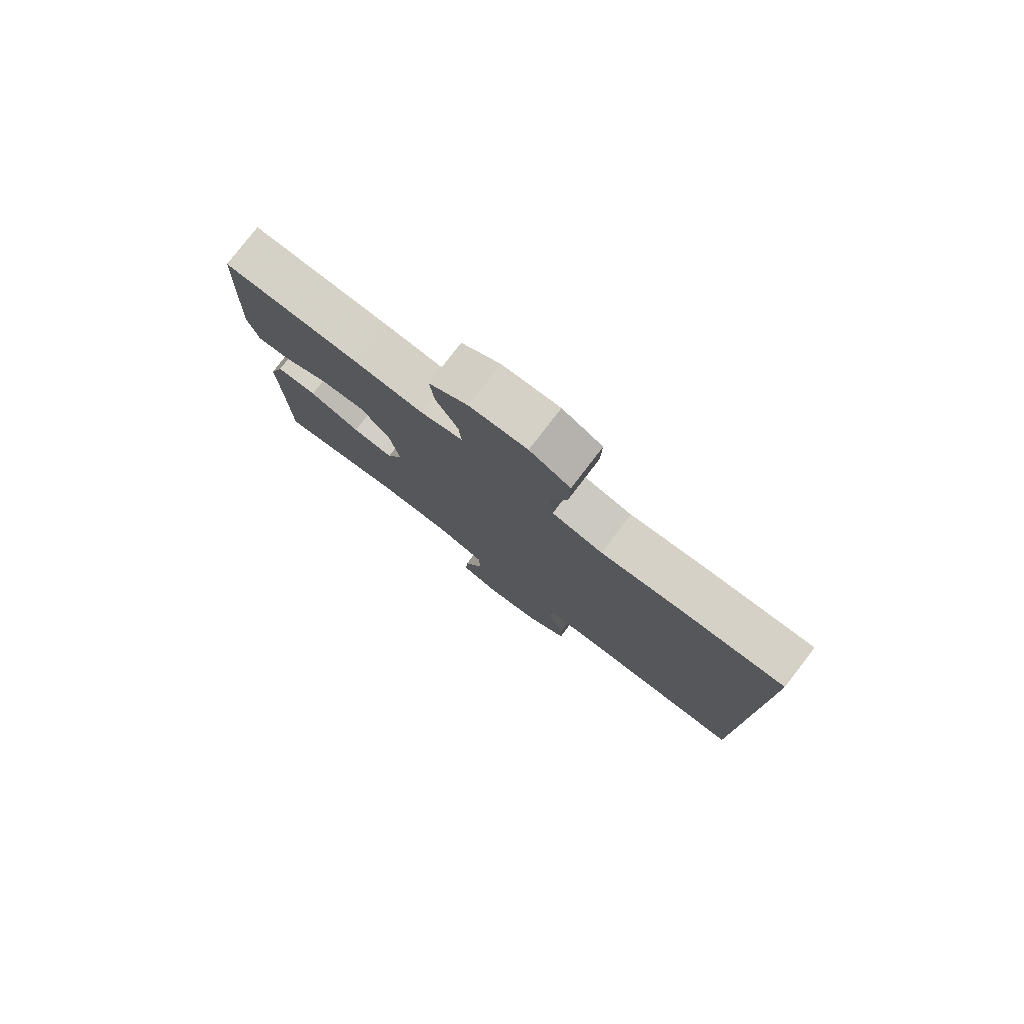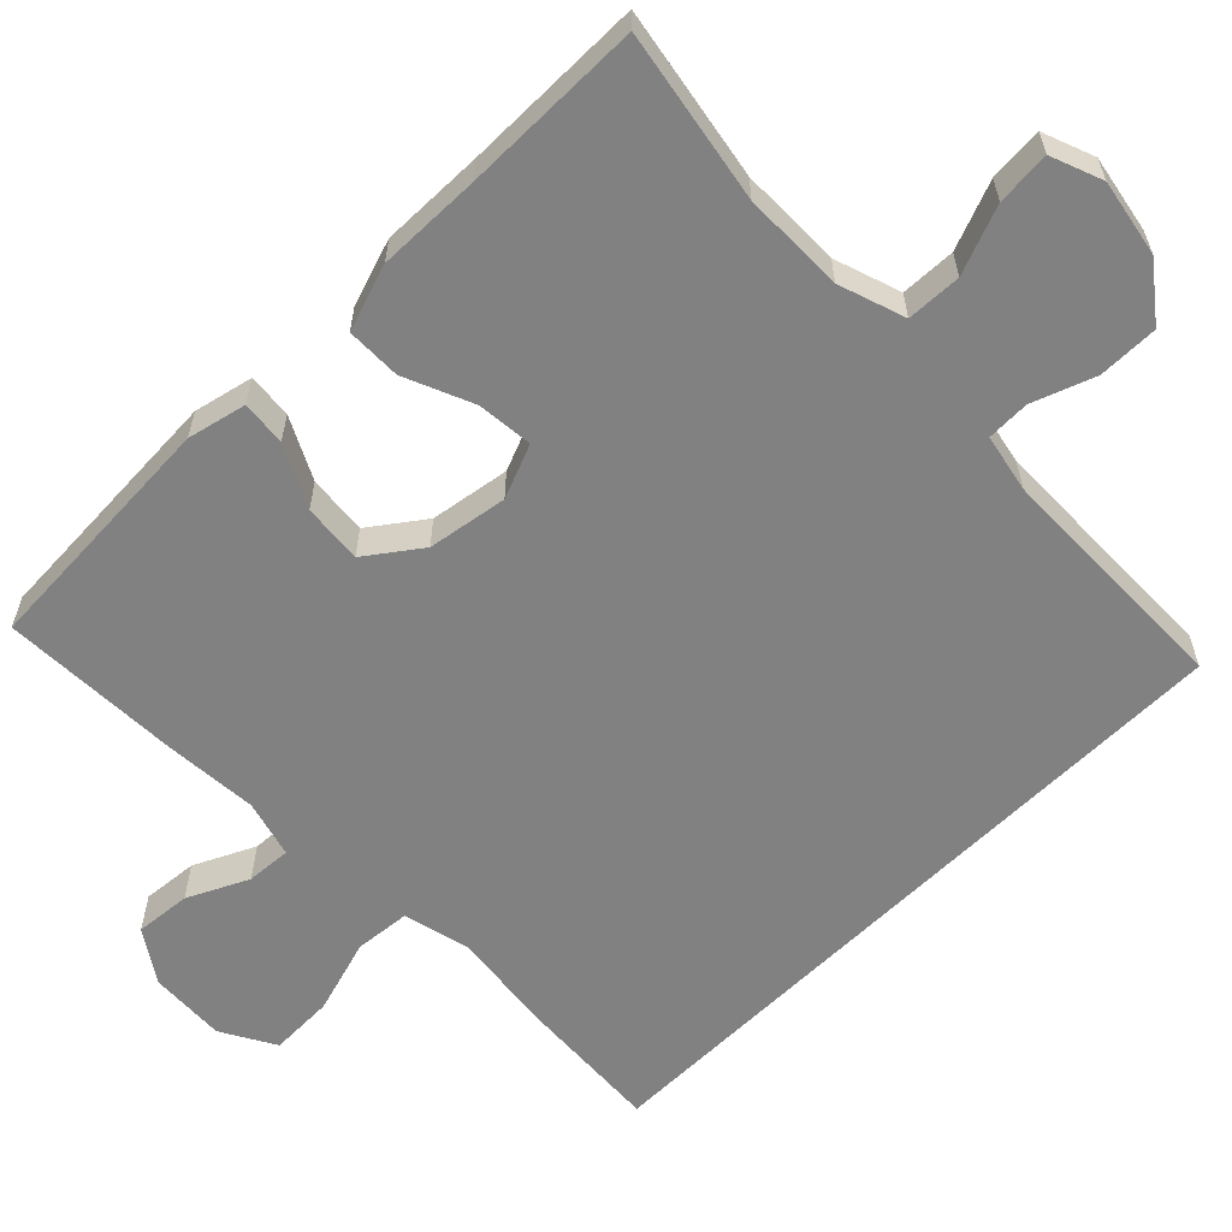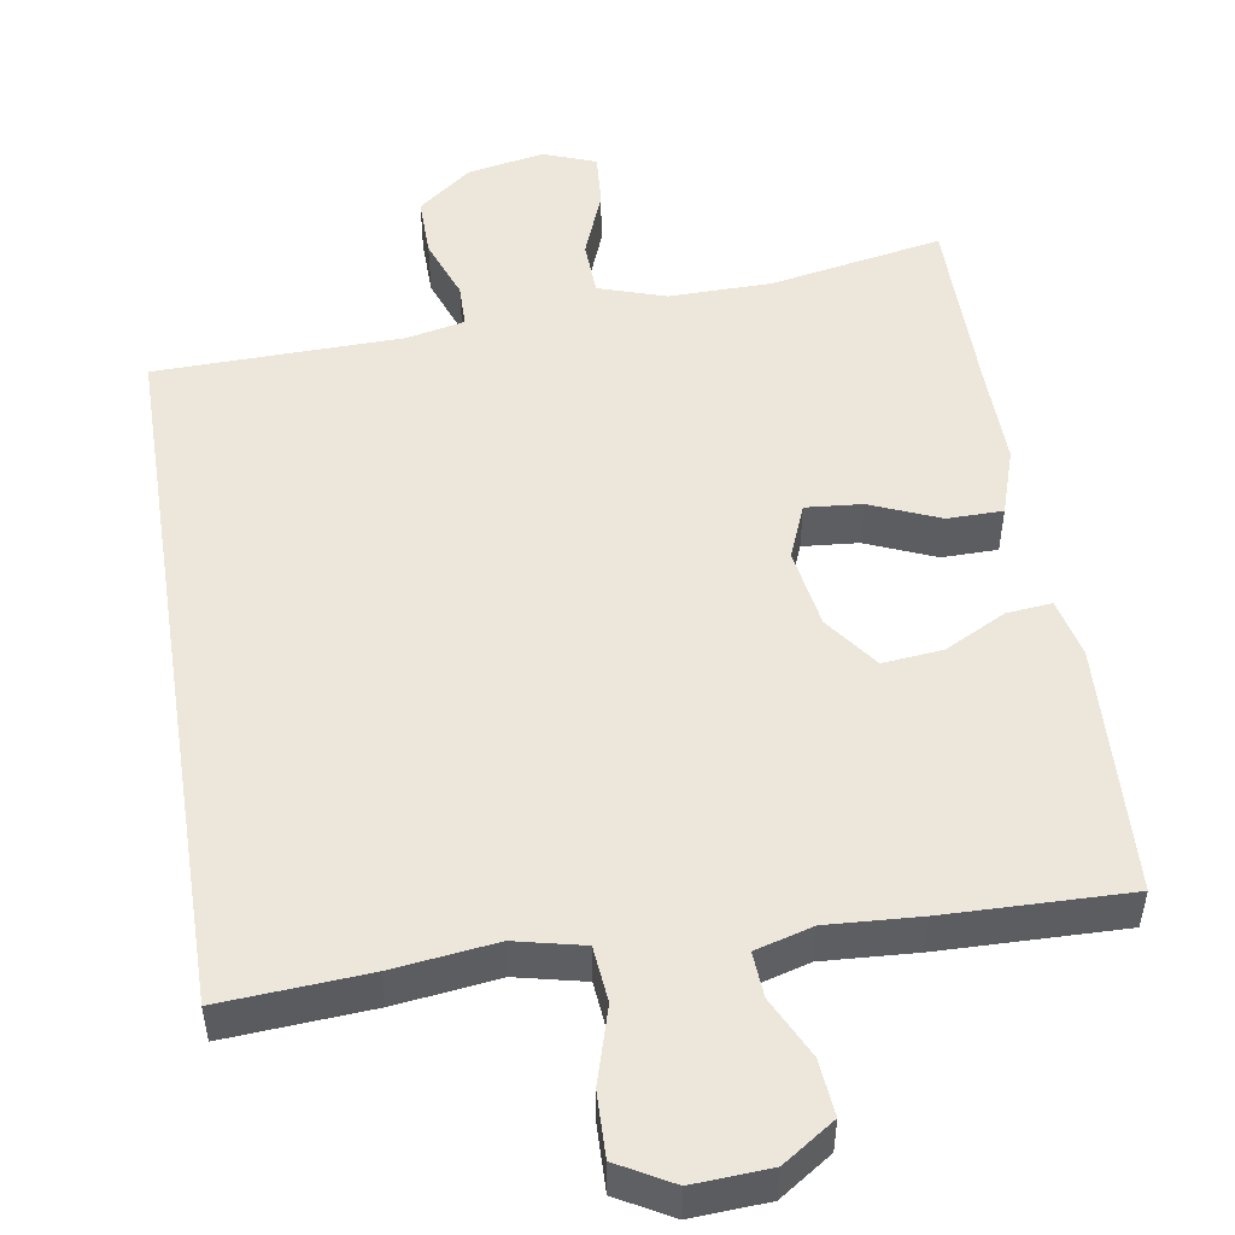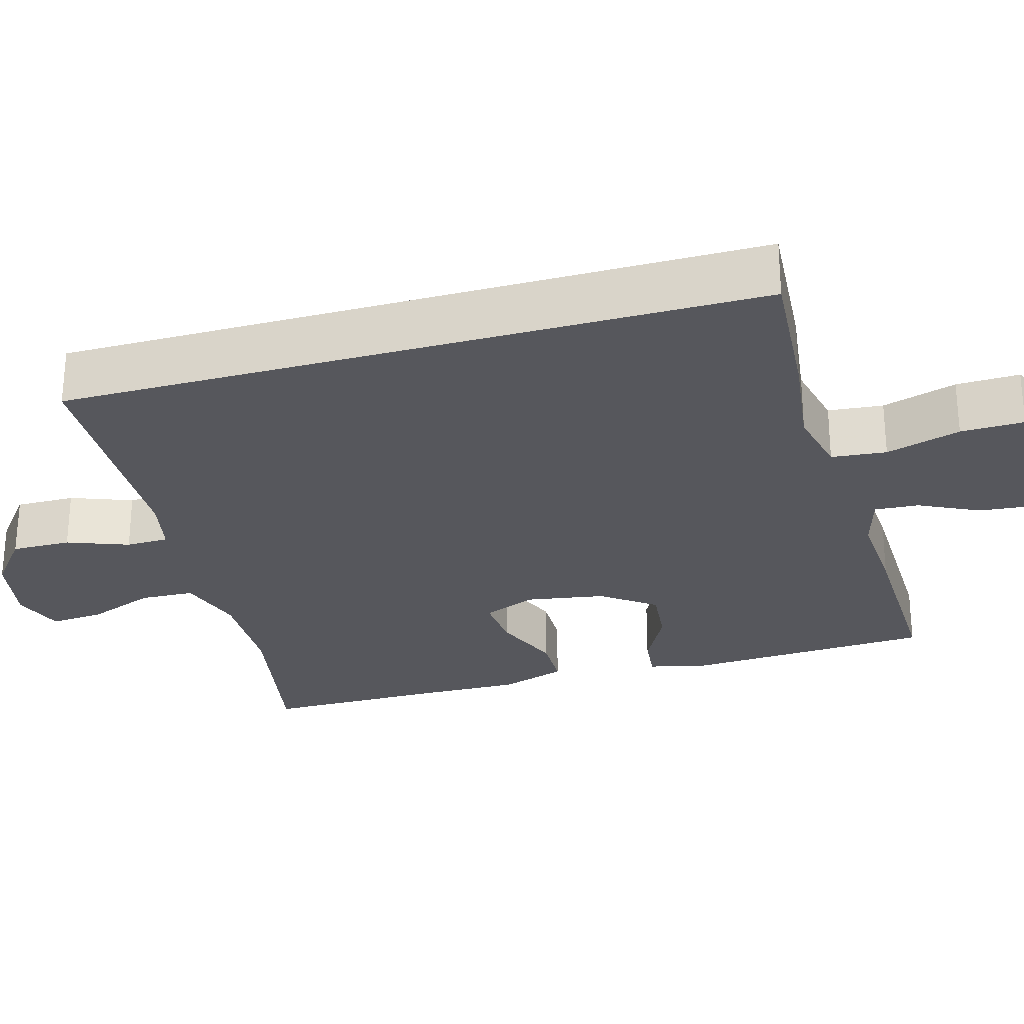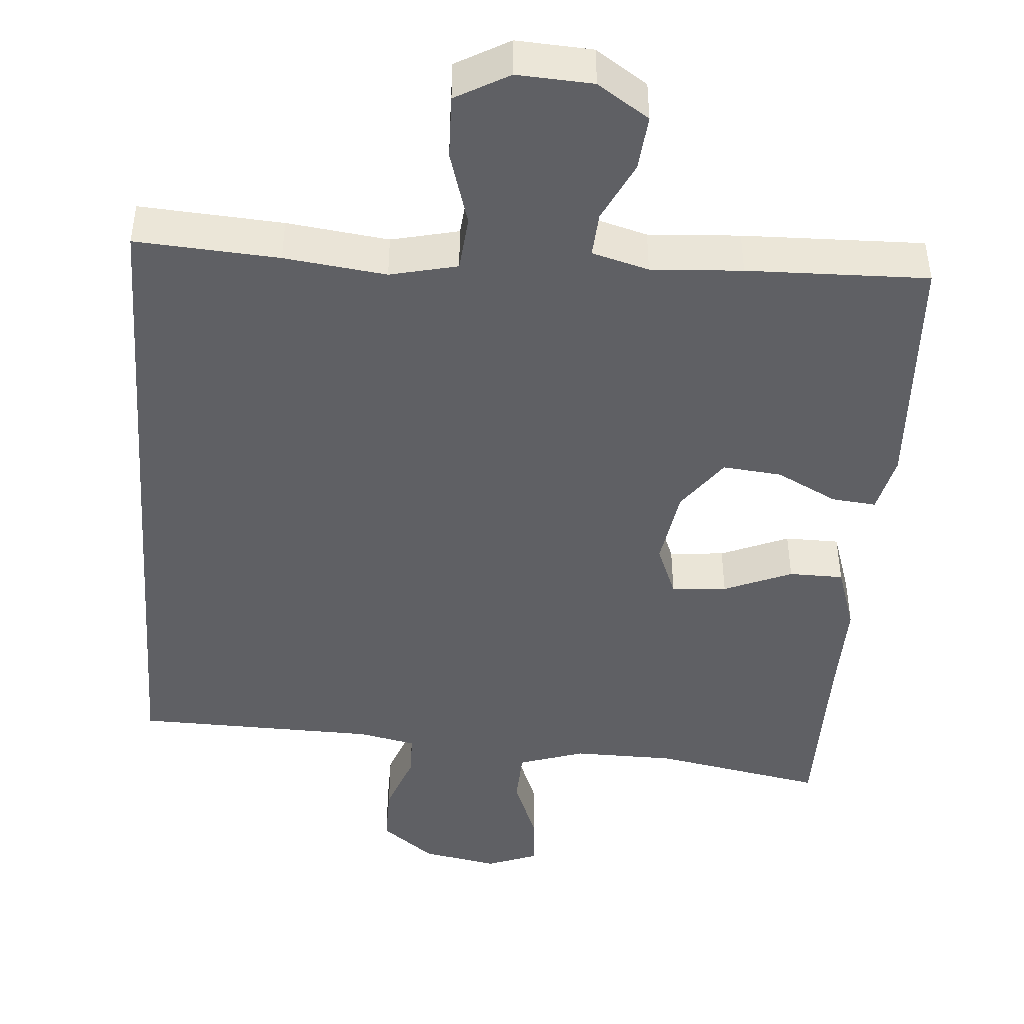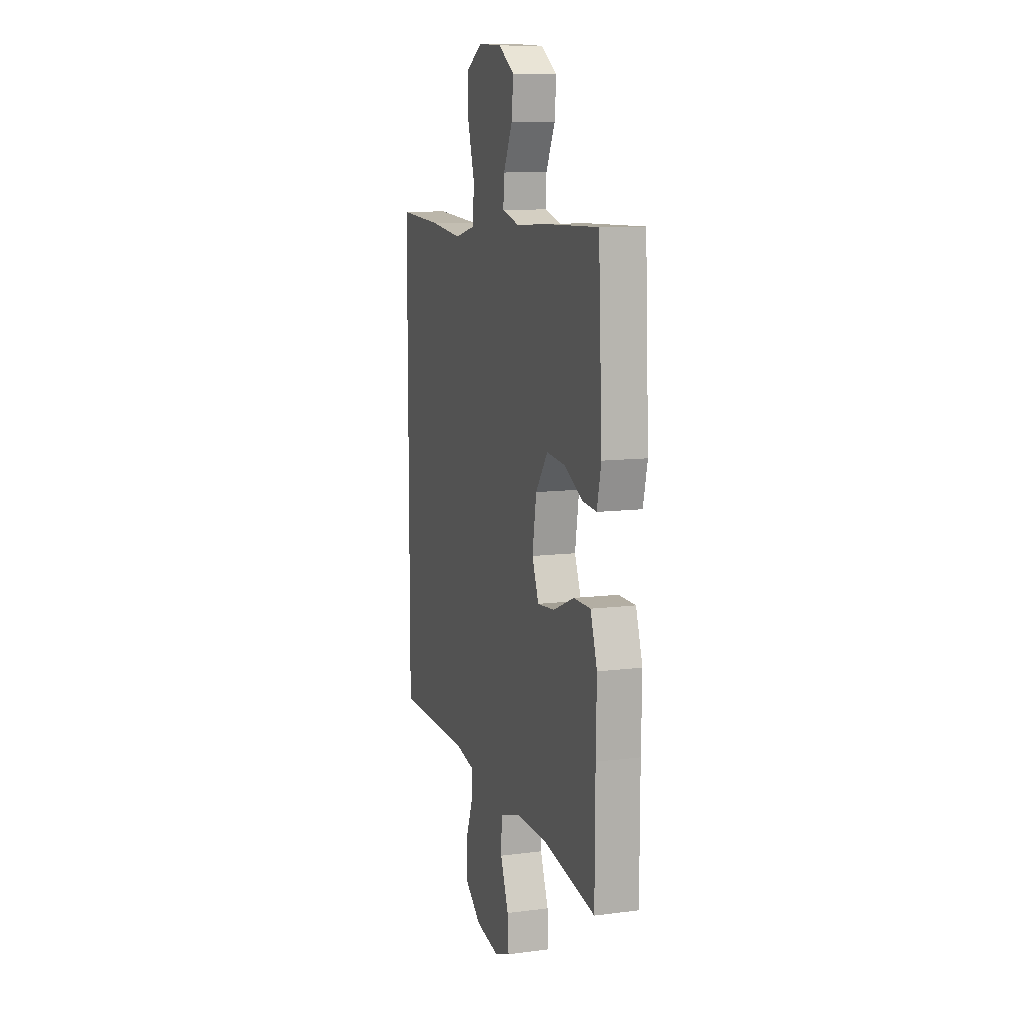
<metadata>
{"format":"obj","ext":"obj","renderer":"f3d","projection":"perspective","resolution":1024,"background":"white","views":[{"elev":79.3,"azim":-142.4,"up":"+Z"},{"elev":-60.4,"azim":135.0,"up":"+Y"},{"elev":50.8,"azim":-9.0,"up":"+Y"},{"elev":-27.5,"azim":-74.1,"up":"+Y"},{"elev":-45.2,"azim":-4.2,"up":"+Y"},{"elev":10.1,"azim":71.8,"up":"+Z"}]}
</metadata>
<code>
v 0.5 0.07 -0.5
v 0.278 0.07 -0.458
v 0.146 0.07 -0.456
v 0.06 0.07 -0.484
v 0.057 0.07 -0.555
v 0.091 0.07 -0.643
v 0.096 0.07 -0.713
v 0.029 0.07 -0.738
v -0.07 0.07 -0.719
v -0.139 0.07 -0.665
v -0.138 0.07 -0.587
v -0.108 0.07 -0.507
v -0.109 0.07 -0.451
v -0.184 0.07 -0.435
v -0.5 0.07 -0.427
v -0.5 0.07 0.486
v -0.313 0.07 0.473
v -0.18 0.07 0.456
v -0.092 0.07 0.476
v -0.085 0.07 0.548
v -0.114 0.07 0.646
v -0.116 0.07 0.729
v -0.046 0.07 0.768
v 0.053 0.07 0.762
v 0.12 0.07 0.717
v 0.113 0.07 0.645
v 0.075 0.07 0.567
v 0.071 0.07 0.509
v 0.145 0.07 0.488
v 0.264 0.07 0.495
v 0.5 0.07 0.5
v 0.516 0.07 0.176
v 0.498 0.07 0.1
v 0.44 0.07 0.106
v 0.361 0.07 0.147
v 0.284 0.07 0.155
v 0.233 0.07 0.086
v 0.216 0.07 -0.017
v 0.244 0.07 -0.087
v 0.316 0.07 -0.081
v 0.405 0.07 -0.044
v 0.476 0.07 -0.045
v 0.504 0.07 -0.131
v 0.501 0.07 -0.266
v 0.5 0 -0.5
v 0.278 0 -0.458
v 0.146 0 -0.456
v 0.06 0 -0.484
v 0.057 0 -0.555
v 0.091 0 -0.643
v 0.096 0 -0.713
v 0.029 0 -0.738
v -0.07 0 -0.719
v -0.139 0 -0.665
v -0.138 0 -0.587
v -0.108 0 -0.507
v -0.109 0 -0.451
v -0.184 0 -0.435
v -0.5 0 -0.427
v -0.5 0 0.486
v -0.313 0 0.473
v -0.18 0 0.456
v -0.092 0 0.476
v -0.085 0 0.548
v -0.114 0 0.646
v -0.116 0 0.729
v -0.046 0 0.768
v 0.053 0 0.762
v 0.12 0 0.717
v 0.113 0 0.645
v 0.075 0 0.567
v 0.071 0 0.509
v 0.145 0 0.488
v 0.264 0 0.495
v 0.5 0 0.5
v 0.516 0 0.176
v 0.498 0 0.1
v 0.44 0 0.106
v 0.361 0 0.147
v 0.284 0 0.155
v 0.233 0 0.086
v 0.216 0 -0.017
v 0.244 0 -0.087
v 0.316 0 -0.081
v 0.405 0 -0.044
v 0.476 0 -0.045
v 0.504 0 -0.131
v 0.501 0 -0.266
f 42 43 44
f 41 42 44
f 40 41 44
f 44 1 2
f 40 44 2
f 39 40 2
f 38 39 2 3
f 33 34 35
f 32 33 35
f 31 32 35
f 30 31 35
f 29 30 35
f 28 29 35 36
f 25 26 27
f 24 25 27
f 23 24 27
f 22 23 27
f 21 22 27
f 20 21 27
f 19 20 27 28
f 28 36 37
f 19 28 37
f 18 19 37
f 18 37 38
f 17 18 38
f 16 17 38
f 15 16 38
f 14 15 38
f 10 11 12
f 9 10 12
f 8 9 12
f 7 8 12
f 6 7 12
f 5 6 12
f 4 5 12 13
f 13 14 38
f 4 13 38
f 3 4 38
f 88 87 86
f 88 86 85
f 88 85 84
f 46 45 88
f 46 88 84
f 46 84 83
f 47 46 83 82
f 79 78 77
f 79 77 76
f 79 76 75
f 79 75 74
f 79 74 73
f 80 79 73 72
f 71 70 69
f 71 69 68
f 71 68 67
f 71 67 66
f 71 66 65
f 71 65 64
f 72 71 64 63
f 81 80 72
f 81 72 63
f 81 63 62
f 82 81 62
f 82 62 61
f 82 61 60
f 82 60 59
f 82 59 58
f 56 55 54
f 56 54 53
f 56 53 52
f 56 52 51
f 56 51 50
f 56 50 49
f 57 56 49 48
f 82 58 57
f 82 57 48
f 82 48 47
f 1 45 46 2
f 2 46 47 3
f 3 47 48 4
f 4 48 49 5
f 5 49 50 6
f 6 50 51 7
f 7 51 52 8
f 8 52 53 9
f 9 53 54 10
f 10 54 55 11
f 11 55 56 12
f 12 56 57 13
f 13 57 58 14
f 14 58 59 15
f 15 59 60 16
f 16 60 61 17
f 17 61 62 18
f 18 62 63 19
f 19 63 64 20
f 20 64 65 21
f 21 65 66 22
f 22 66 67 23
f 23 67 68 24
f 24 68 69 25
f 25 69 70 26
f 26 70 71 27
f 27 71 72 28
f 28 72 73 29
f 29 73 74 30
f 30 74 75 31
f 31 75 76 32
f 32 76 77 33
f 33 77 78 34
f 34 78 79 35
f 35 79 80 36
f 36 80 81 37
f 37 81 82 38
f 38 82 83 39
f 39 83 84 40
f 40 84 85 41
f 41 85 86 42
f 42 86 87 43
f 43 87 88 44
f 44 88 45 1

</code>
